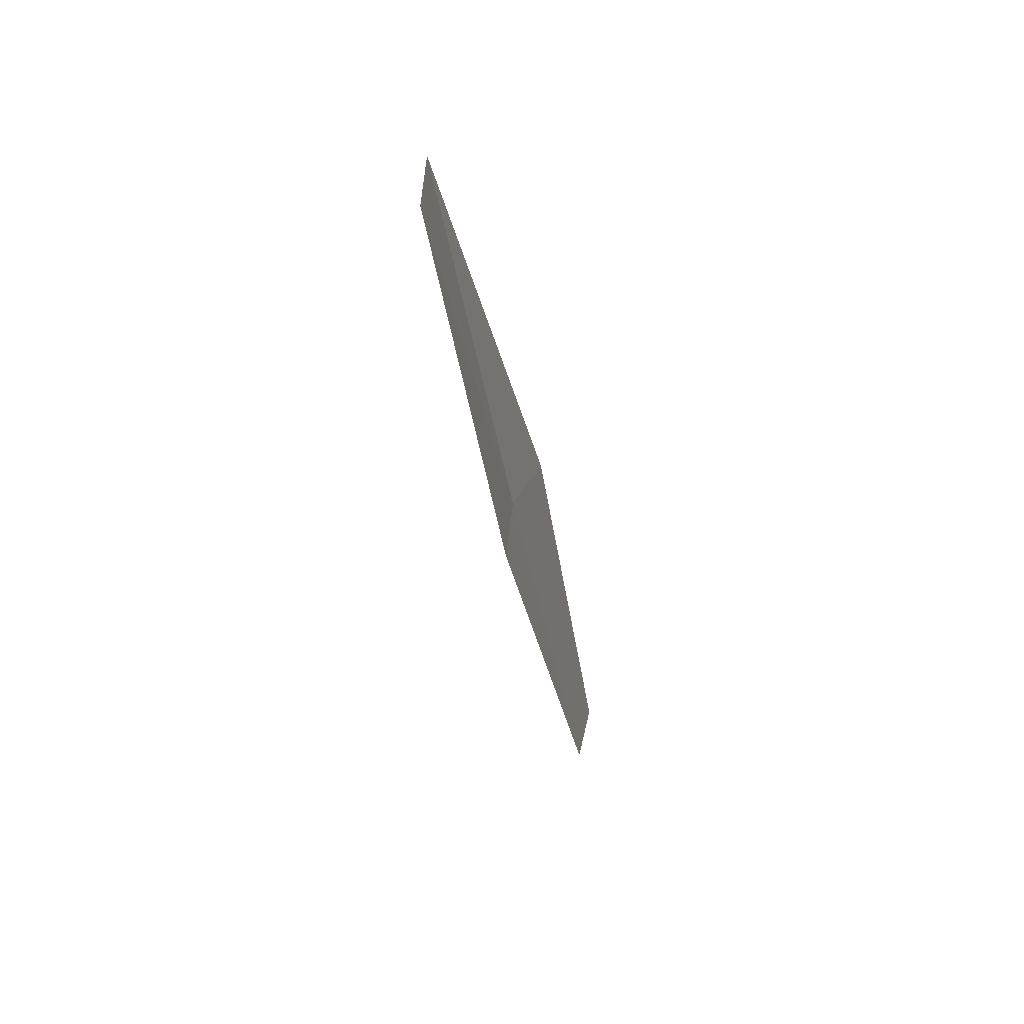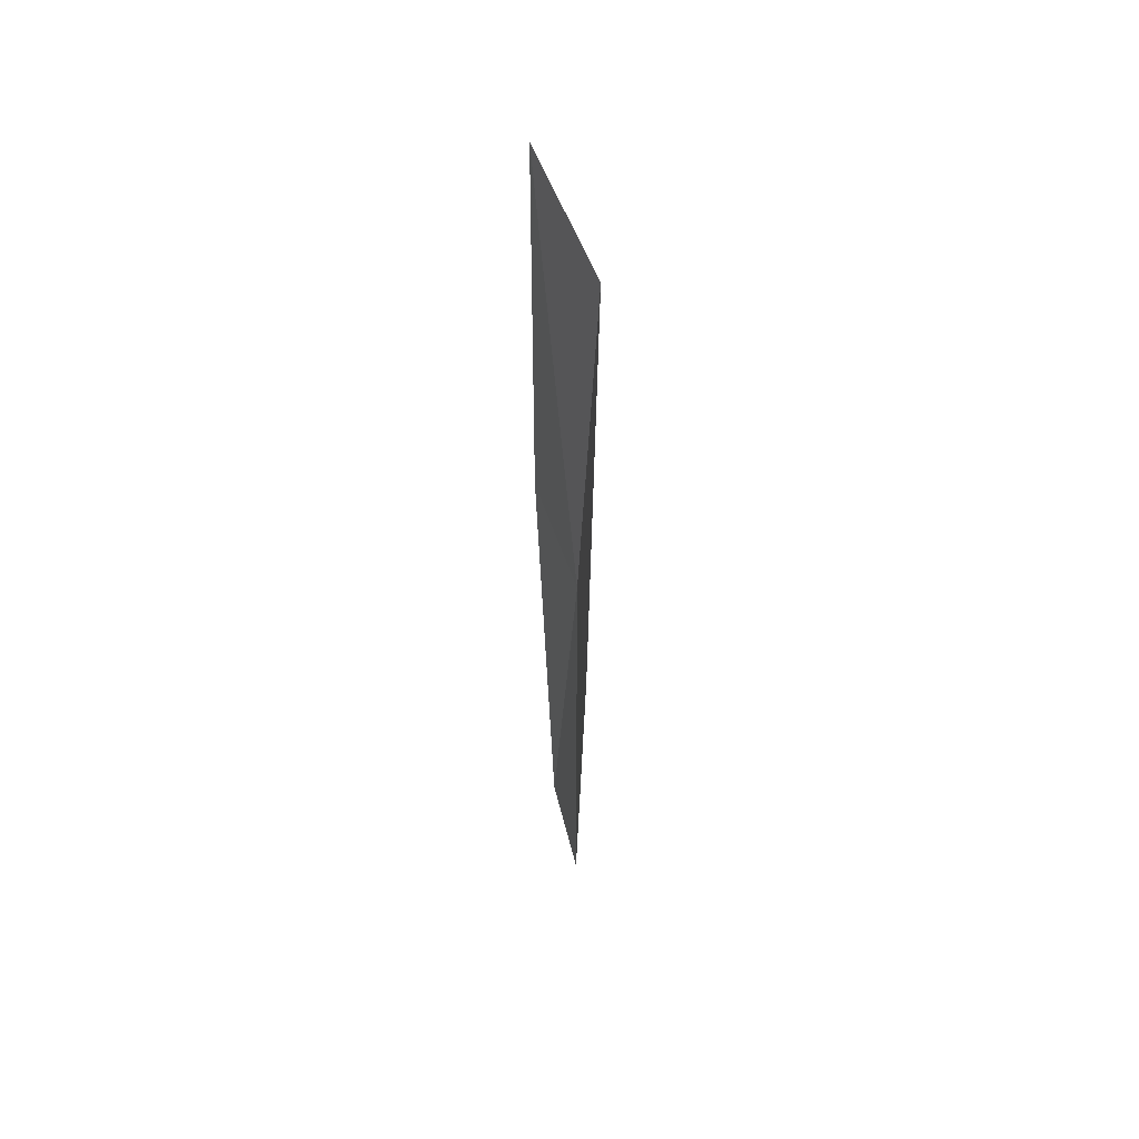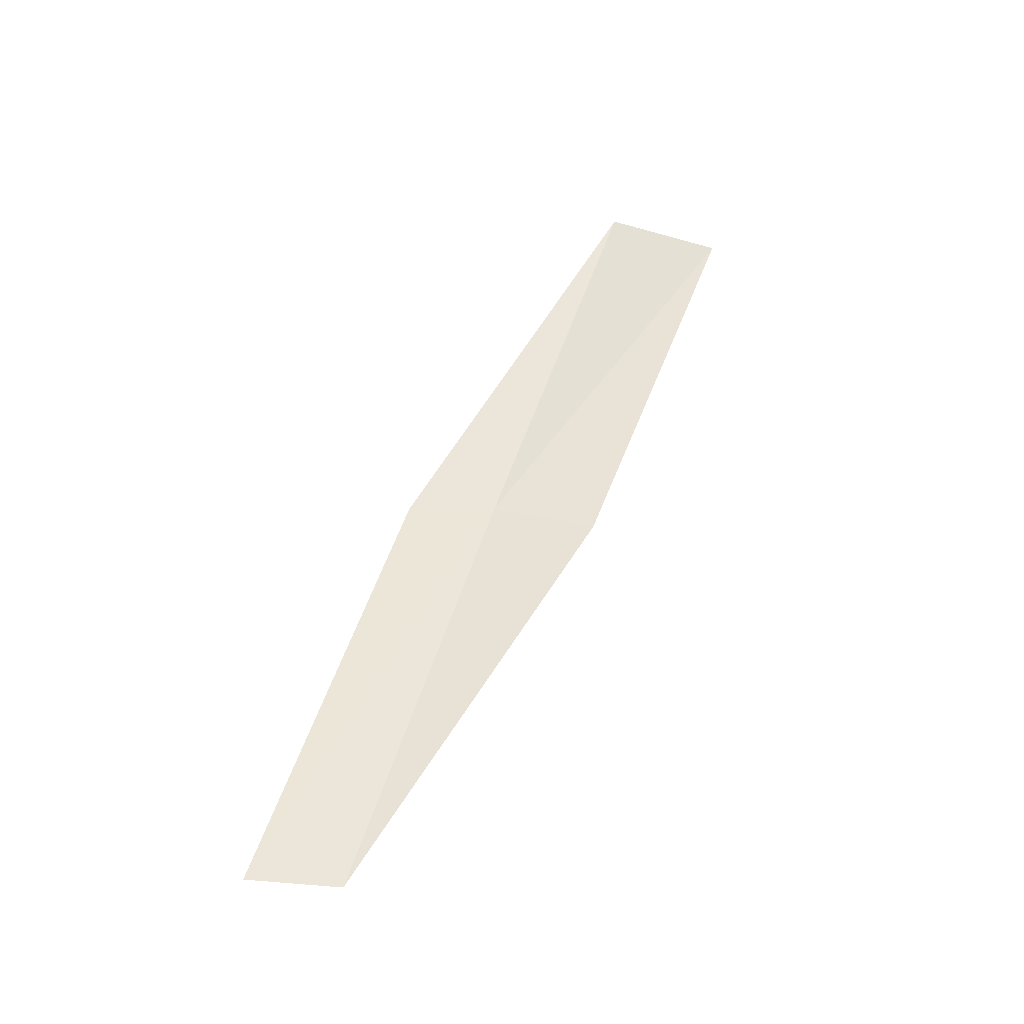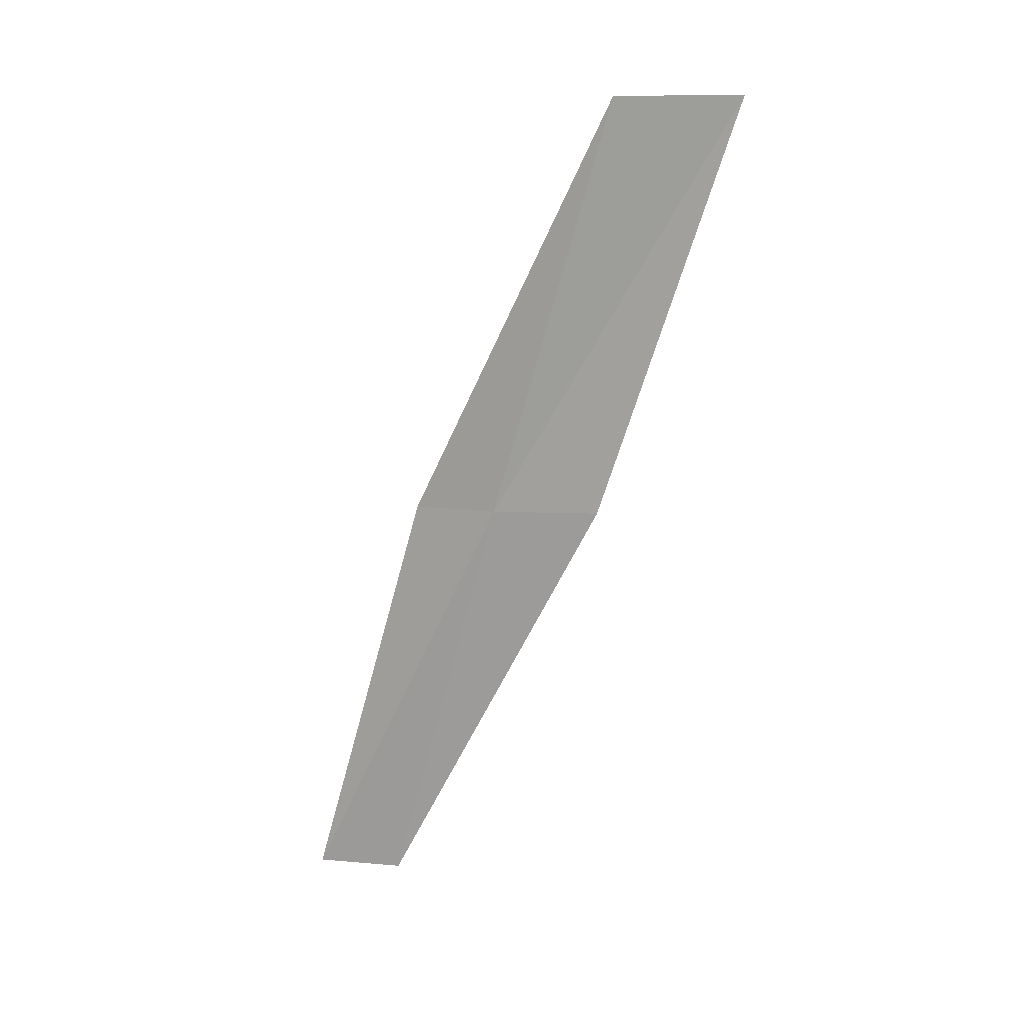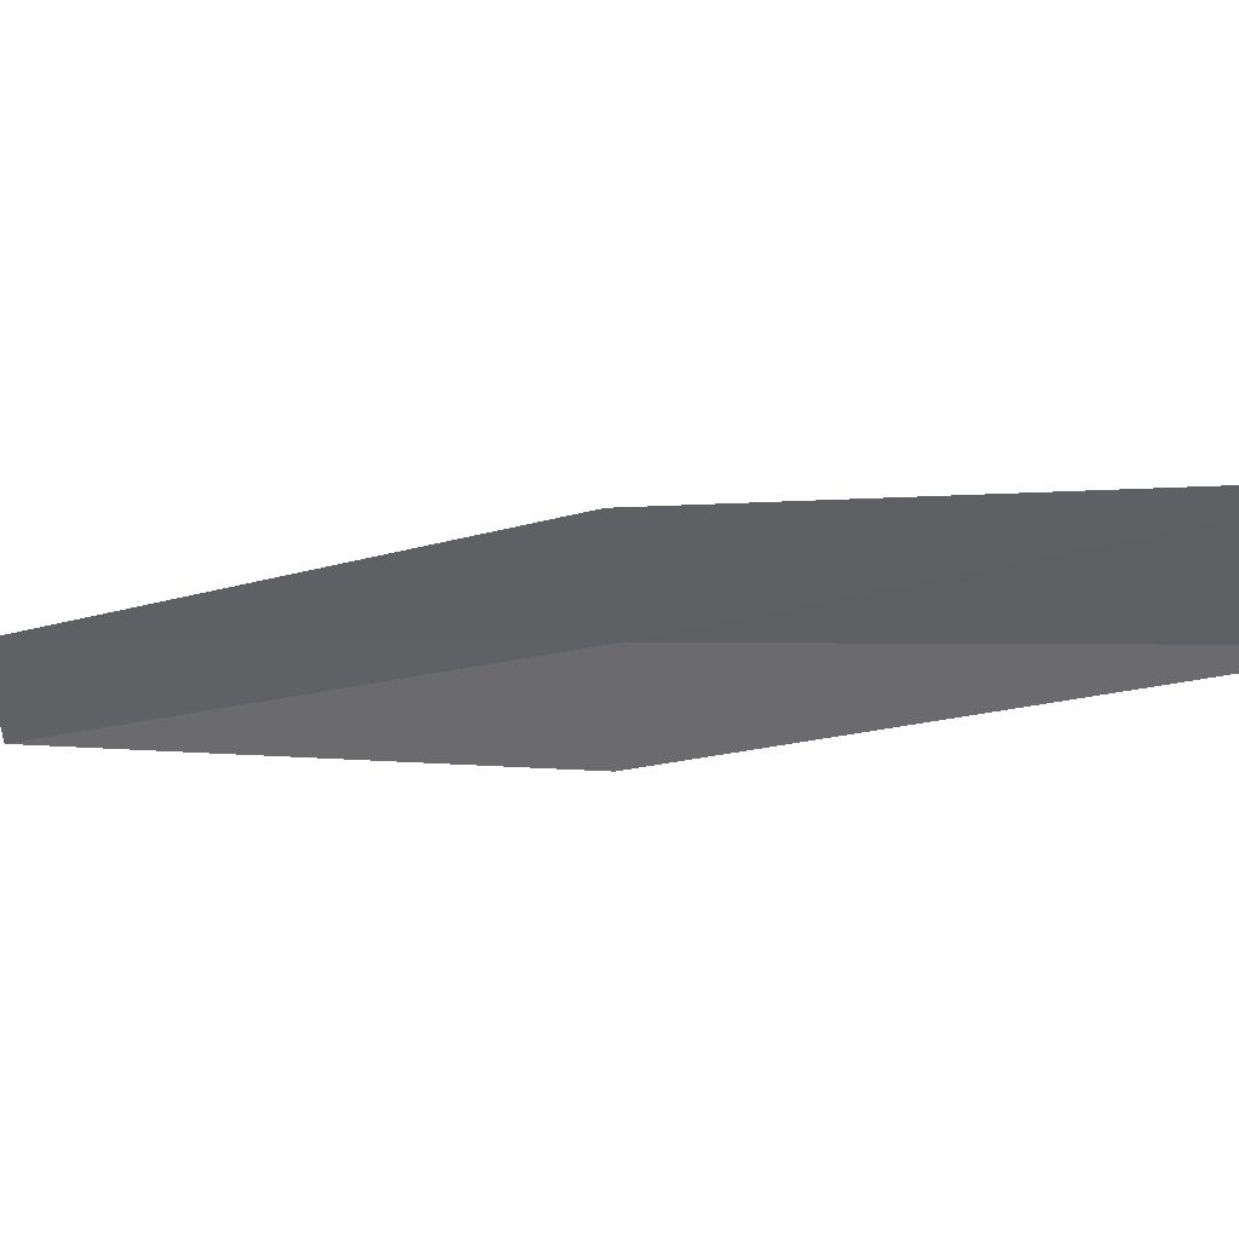
<metadata>
{"format":"obj","ext":"obj","renderer":"f3d","projection":"perspective","resolution":1024,"background":"white","views":[{"elev":29.7,"azim":-166.0,"up":"+Z"},{"elev":77.1,"azim":-11.5,"up":"+Z"},{"elev":-40.4,"azim":84.7,"up":"+Z"},{"elev":8.9,"azim":107.3,"up":"+Z"},{"elev":39.6,"azim":-61.0,"up":"+Y"}]}
</metadata>
<code>
v 26.08 3.658 4.359
v 25.99 2.737 4.359
v 26.54 5.072 8.717
v 26.23 6.346 8.717
v 25.88 4.765 4.359
v 25.62 1.361 0
v 25.55 2.299 0
f 1 3 2
f 1 5 4
f 1 4 3
f 1 6 7
f 1 2 6
f 1 7 5

</code>
